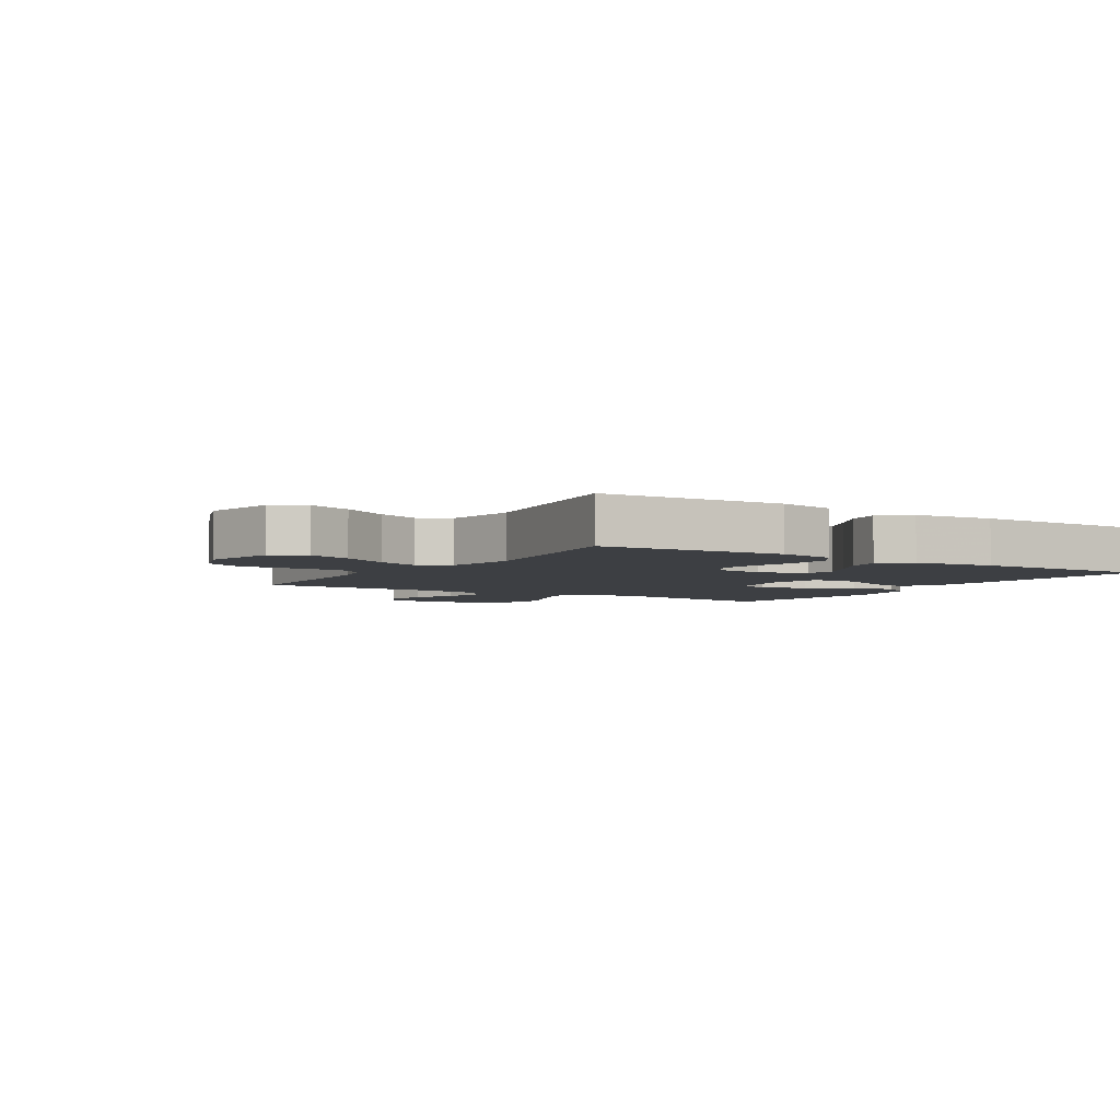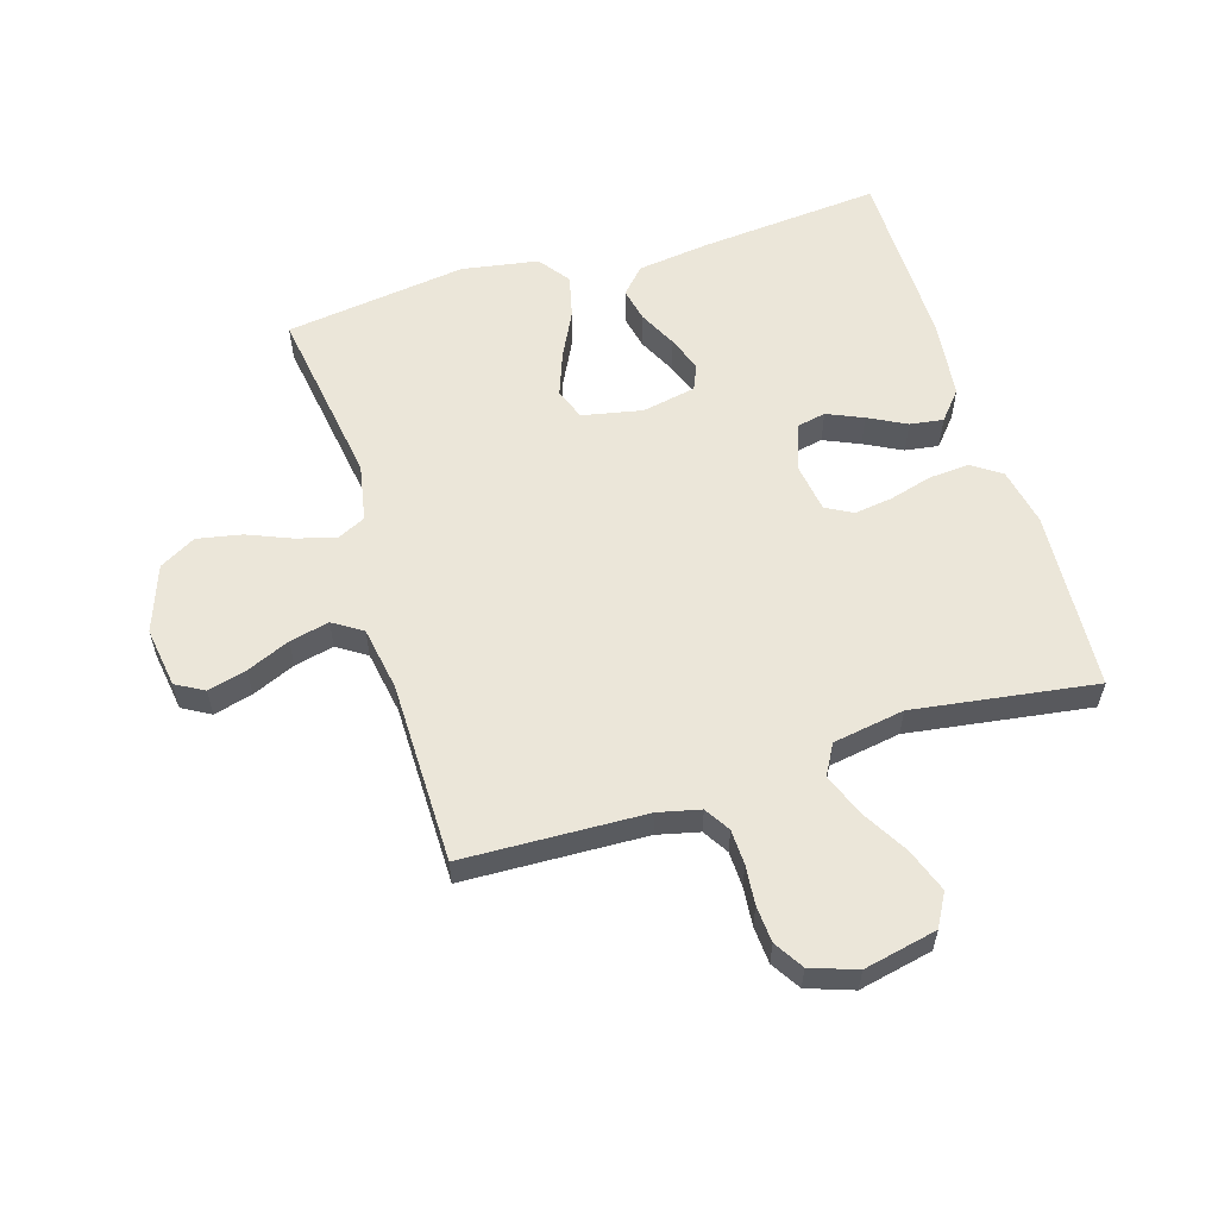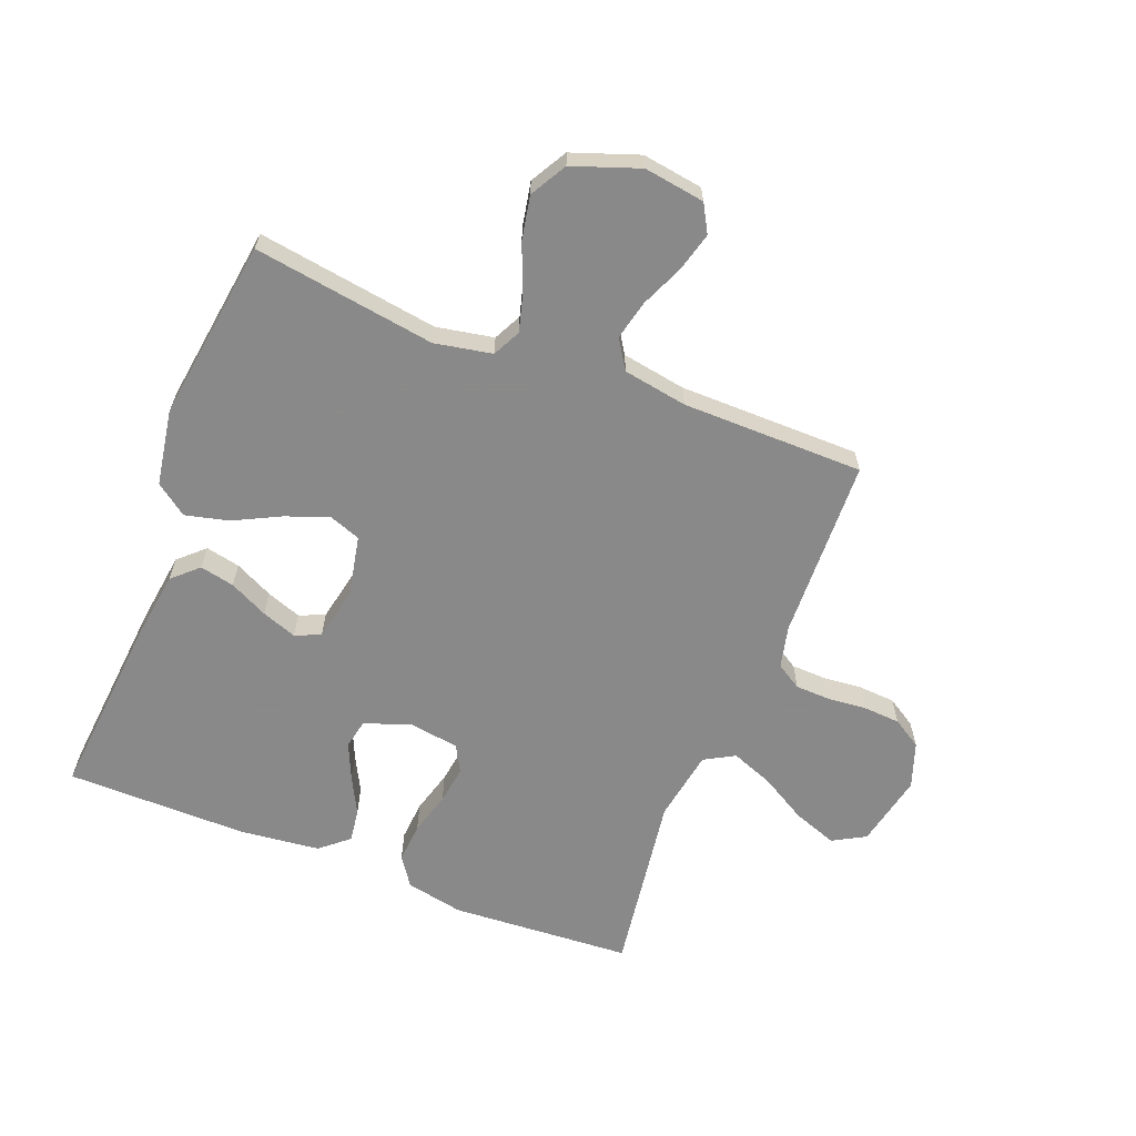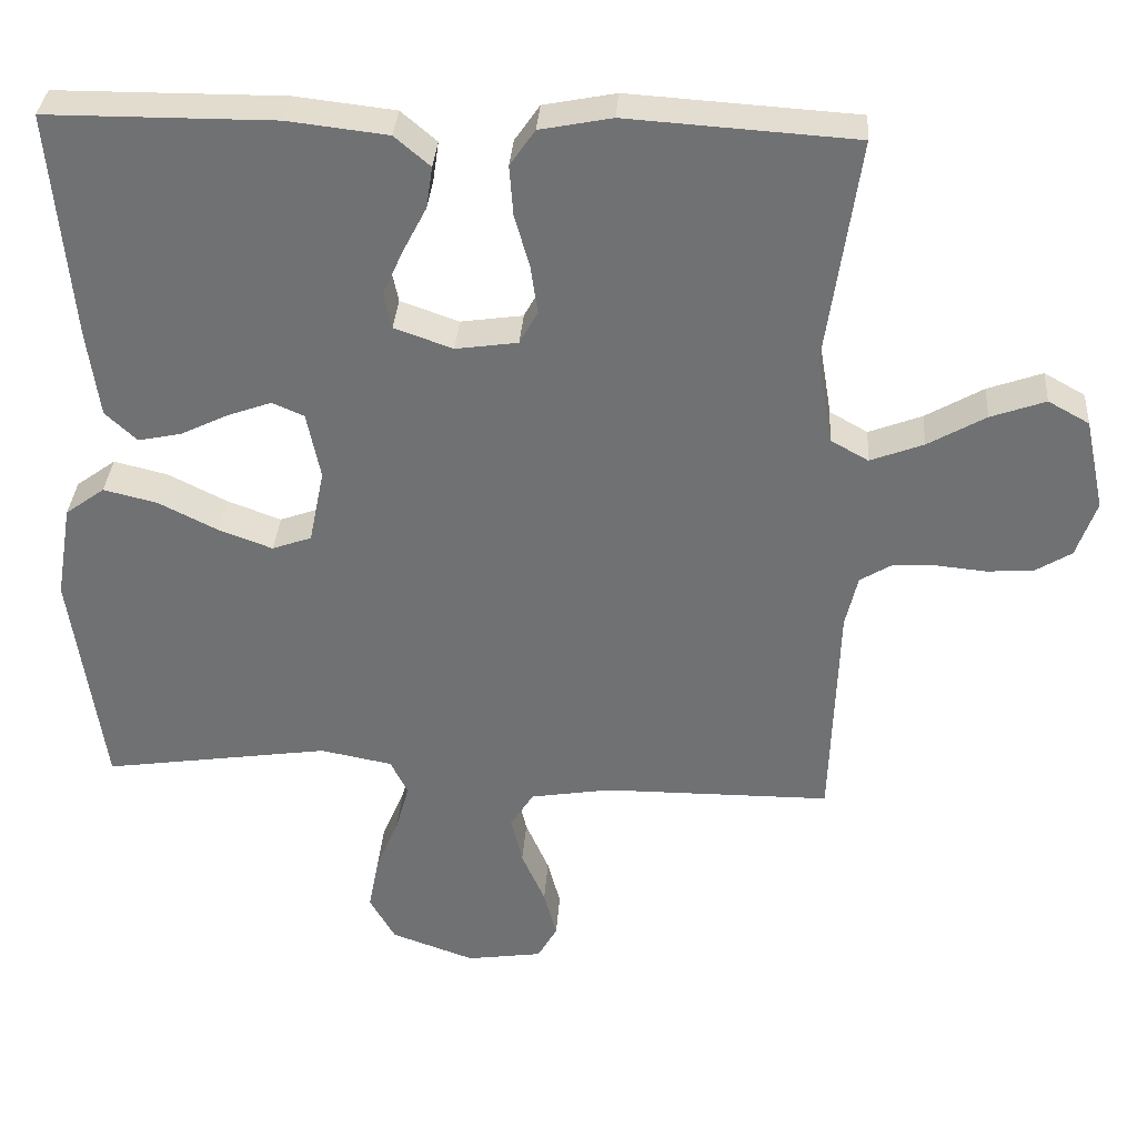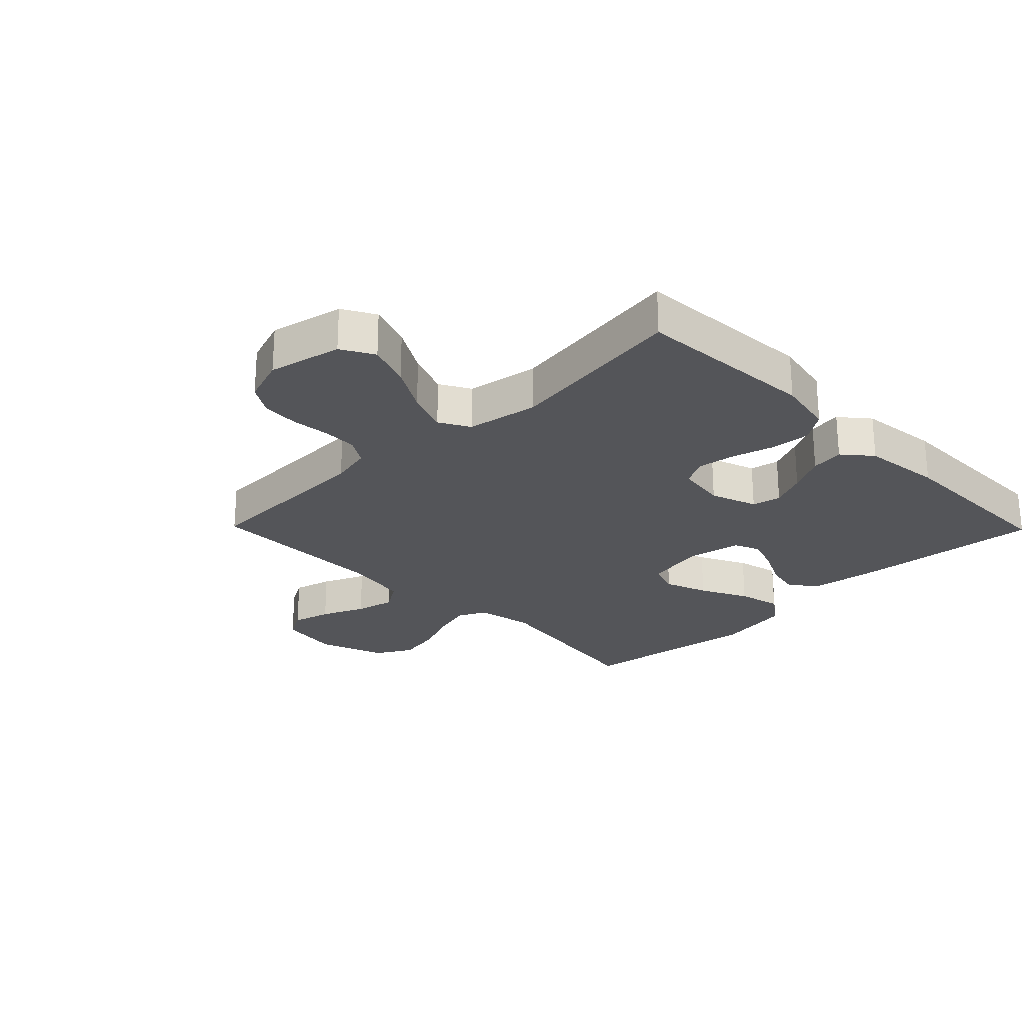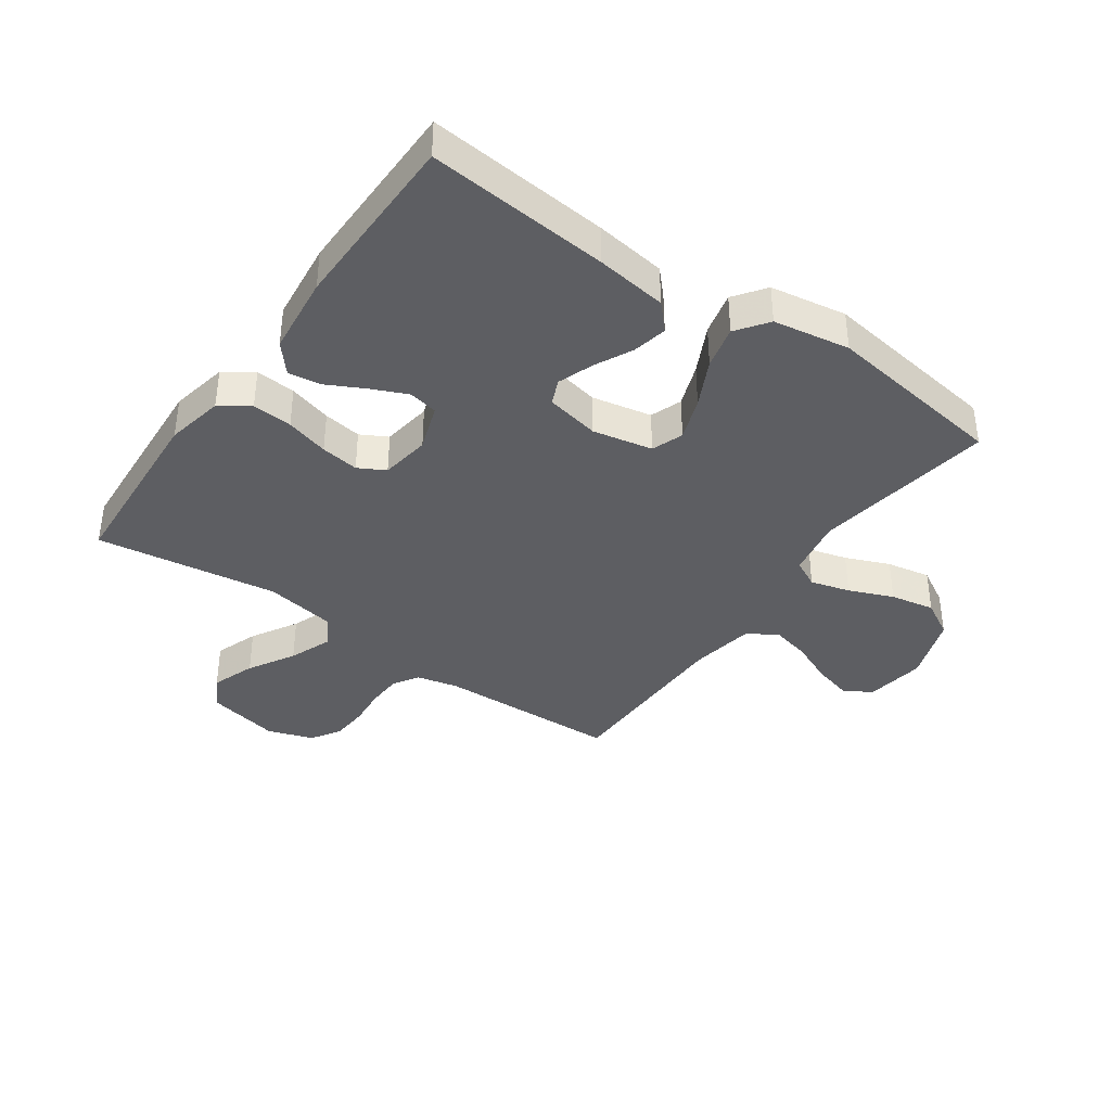
<metadata>
{"format":"obj","ext":"obj","renderer":"f3d","projection":"perspective","resolution":1024,"background":"white","views":[{"elev":-4.1,"azim":-32.2,"up":"+Y"},{"elev":57.6,"azim":-107.0,"up":"+Y"},{"elev":-63.3,"azim":158.6,"up":"+Y"},{"elev":34.3,"azim":-175.9,"up":"+Z"},{"elev":-24.7,"azim":-45.6,"up":"+Y"},{"elev":-38.5,"azim":54.8,"up":"+Y"}]}
</metadata>
<code>
v 0.5 0.07 0.5
v 0.473 0.07 0.2
v 0.457 0.07 0.082
v 0.415 0.07 0.043
v 0.358 0.07 0.055
v 0.295 0.07 0.086
v 0.237 0.07 0.107
v 0.195 0.07 0.089
v 0.177 0.07 0
v 0.197 0.07 -0.099
v 0.249 0.07 -0.118
v 0.32 0.07 -0.092
v 0.398 0.07 -0.053
v 0.469 0.07 -0.036
v 0.521 0.07 -0.074
v 0.542 0.07 -0.2
v 0.5 0.07 -0.5
v 0.2 0.07 -0.455
v 0.105 0.07 -0.473
v 0.082 0.07 -0.519
v 0.1 0.07 -0.584
v 0.13 0.07 -0.657
v 0.144 0.07 -0.73
v 0.11 0.07 -0.79
v 0 0.07 -0.829
v -0.1 0.07 -0.814
v -0.126 0.07 -0.768
v -0.109 0.07 -0.704
v -0.078 0.07 -0.633
v -0.063 0.07 -0.568
v -0.094 0.07 -0.52
v -0.2 0.07 -0.502
v -0.5 0.07 -0.5
v -0.51 0.07 -0.2
v -0.526 0.07 -0.131
v -0.568 0.07 -0.105
v -0.626 0.07 -0.103
v -0.69 0.07 -0.109
v -0.751 0.07 -0.105
v -0.799 0.07 -0.075
v -0.825 0.07 0
v -0.799 0.07 0.121
v -0.745 0.07 0.151
v -0.673 0.07 0.125
v -0.597 0.07 0.081
v -0.527 0.07 0.054
v -0.477 0.07 0.082
v -0.457 0.07 0.2
v -0.5 0.07 0.5
v -0.2 0.07 0.519
v -0.105 0.07 0.5
v -0.072 0.07 0.452
v -0.077 0.07 0.386
v -0.097 0.07 0.315
v -0.106 0.07 0.252
v -0.082 0.07 0.208
v 0 0.07 0.196
v 0.077 0.07 0.223
v 0.087 0.07 0.271
v 0.061 0.07 0.33
v 0.029 0.07 0.392
v 0.021 0.07 0.447
v 0.068 0.07 0.487
v 0.2 0.07 0.502
v 0.5 0 0.5
v 0.473 0 0.2
v 0.457 0 0.082
v 0.415 0 0.043
v 0.358 0 0.055
v 0.295 0 0.086
v 0.237 0 0.107
v 0.195 0 0.089
v 0.177 0 0
v 0.197 0 -0.099
v 0.249 0 -0.118
v 0.32 0 -0.092
v 0.398 0 -0.053
v 0.469 0 -0.036
v 0.521 0 -0.074
v 0.542 0 -0.2
v 0.5 0 -0.5
v 0.2 0 -0.455
v 0.105 0 -0.473
v 0.082 0 -0.519
v 0.1 0 -0.584
v 0.13 0 -0.657
v 0.144 0 -0.73
v 0.11 0 -0.79
v 0 0 -0.829
v -0.1 0 -0.814
v -0.126 0 -0.768
v -0.109 0 -0.704
v -0.078 0 -0.633
v -0.063 0 -0.568
v -0.094 0 -0.52
v -0.2 0 -0.502
v -0.5 0 -0.5
v -0.51 0 -0.2
v -0.526 0 -0.131
v -0.568 0 -0.105
v -0.626 0 -0.103
v -0.69 0 -0.109
v -0.751 0 -0.105
v -0.799 0 -0.075
v -0.825 0 0
v -0.799 0 0.121
v -0.745 0 0.151
v -0.673 0 0.125
v -0.597 0 0.081
v -0.527 0 0.054
v -0.477 0 0.082
v -0.457 0 0.2
v -0.5 0 0.5
v -0.2 0 0.519
v -0.105 0 0.5
v -0.072 0 0.452
v -0.077 0 0.386
v -0.097 0 0.315
v -0.106 0 0.252
v -0.082 0 0.208
v 0 0 0.196
v 0.077 0 0.223
v 0.087 0 0.271
v 0.061 0 0.33
v 0.029 0 0.392
v 0.021 0 0.447
v 0.068 0 0.487
v 0.2 0 0.502
f 4 5 6
f 3 4 6
f 2 3 6
f 1 2 6
f 64 1 6
f 63 64 6
f 62 63 6
f 61 62 6
f 60 61 6
f 59 60 6 7
f 58 59 7 8
f 57 58 8 9
f 56 57 9 10
f 52 53 54
f 51 52 54
f 50 51 54
f 49 50 54
f 48 49 54
f 47 48 54 55
f 46 47 55 56
f 43 44 45
f 42 43 45
f 41 42 45
f 40 41 45
f 39 40 45
f 38 39 45
f 37 38 45
f 36 37 45 46
f 46 56 10
f 36 46 10
f 35 36 10
f 32 33 34
f 35 10 11
f 34 35 11
f 32 34 11
f 31 32 11
f 27 28 29
f 26 27 29
f 25 26 29
f 24 25 29
f 23 24 29
f 22 23 29
f 21 22 29
f 20 21 29 30
f 30 31 11
f 20 30 11
f 19 20 11
f 16 17 18
f 15 16 18
f 14 15 18
f 13 14 18
f 12 13 18
f 11 12 18 19
f 70 69 68
f 70 68 67
f 70 67 66
f 70 66 65
f 70 65 128
f 70 128 127
f 70 127 126
f 70 126 125
f 70 125 124
f 71 70 124 123
f 72 71 123 122
f 73 72 122 121
f 74 73 121 120
f 118 117 116
f 118 116 115
f 118 115 114
f 118 114 113
f 118 113 112
f 119 118 112 111
f 120 119 111 110
f 109 108 107
f 109 107 106
f 109 106 105
f 109 105 104
f 109 104 103
f 109 103 102
f 109 102 101
f 110 109 101 100
f 74 120 110
f 74 110 100
f 74 100 99
f 98 97 96
f 75 74 99
f 75 99 98
f 75 98 96
f 75 96 95
f 93 92 91
f 93 91 90
f 93 90 89
f 93 89 88
f 93 88 87
f 93 87 86
f 93 86 85
f 94 93 85 84
f 75 95 94
f 75 94 84
f 75 84 83
f 82 81 80
f 82 80 79
f 82 79 78
f 82 78 77
f 82 77 76
f 83 82 76 75
f 1 65 66 2
f 2 66 67 3
f 3 67 68 4
f 4 68 69 5
f 5 69 70 6
f 6 70 71 7
f 7 71 72 8
f 8 72 73 9
f 9 73 74 10
f 10 74 75 11
f 11 75 76 12
f 12 76 77 13
f 13 77 78 14
f 14 78 79 15
f 15 79 80 16
f 16 80 81 17
f 17 81 82 18
f 18 82 83 19
f 19 83 84 20
f 20 84 85 21
f 21 85 86 22
f 22 86 87 23
f 23 87 88 24
f 24 88 89 25
f 25 89 90 26
f 26 90 91 27
f 27 91 92 28
f 28 92 93 29
f 29 93 94 30
f 30 94 95 31
f 31 95 96 32
f 32 96 97 33
f 33 97 98 34
f 34 98 99 35
f 35 99 100 36
f 36 100 101 37
f 37 101 102 38
f 38 102 103 39
f 39 103 104 40
f 40 104 105 41
f 41 105 106 42
f 42 106 107 43
f 43 107 108 44
f 44 108 109 45
f 45 109 110 46
f 46 110 111 47
f 47 111 112 48
f 48 112 113 49
f 49 113 114 50
f 50 114 115 51
f 51 115 116 52
f 52 116 117 53
f 53 117 118 54
f 54 118 119 55
f 55 119 120 56
f 56 120 121 57
f 57 121 122 58
f 58 122 123 59
f 59 123 124 60
f 60 124 125 61
f 61 125 126 62
f 62 126 127 63
f 63 127 128 64
f 64 128 65 1

</code>
